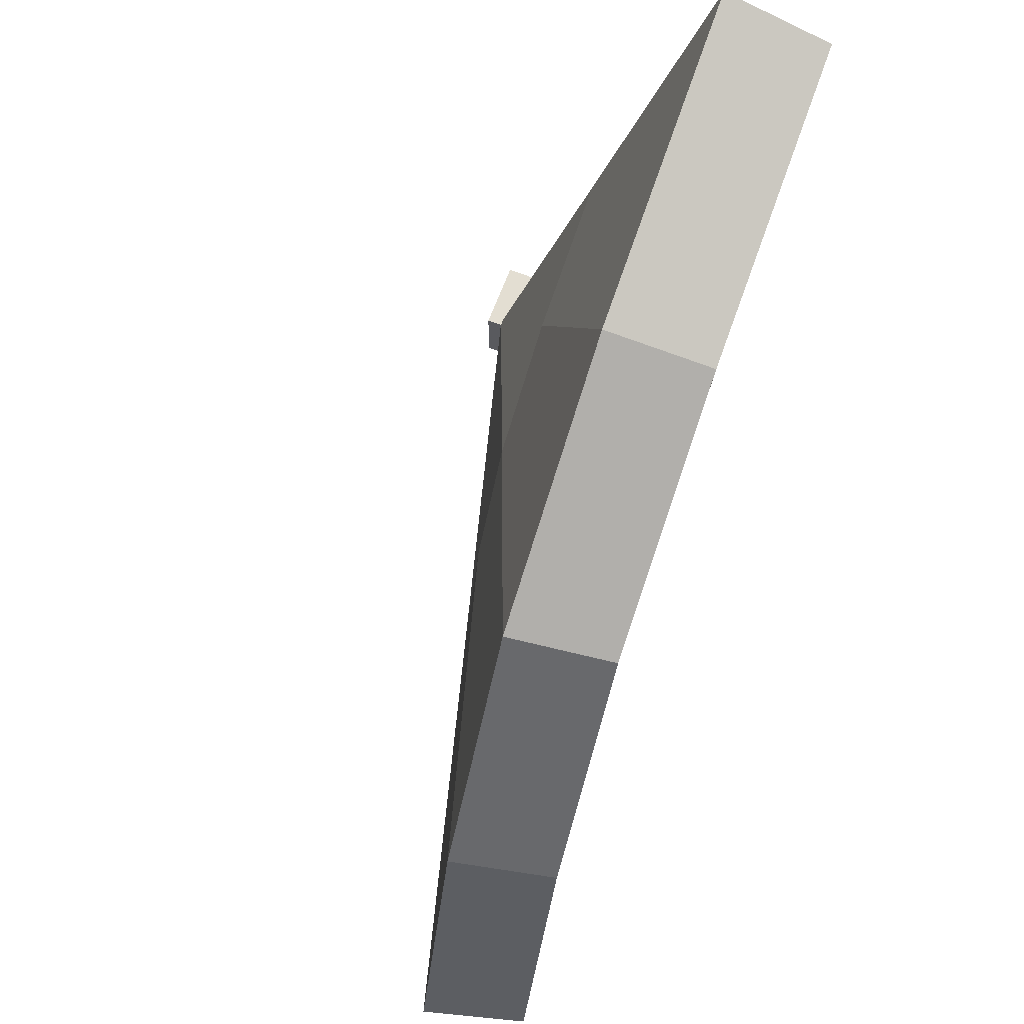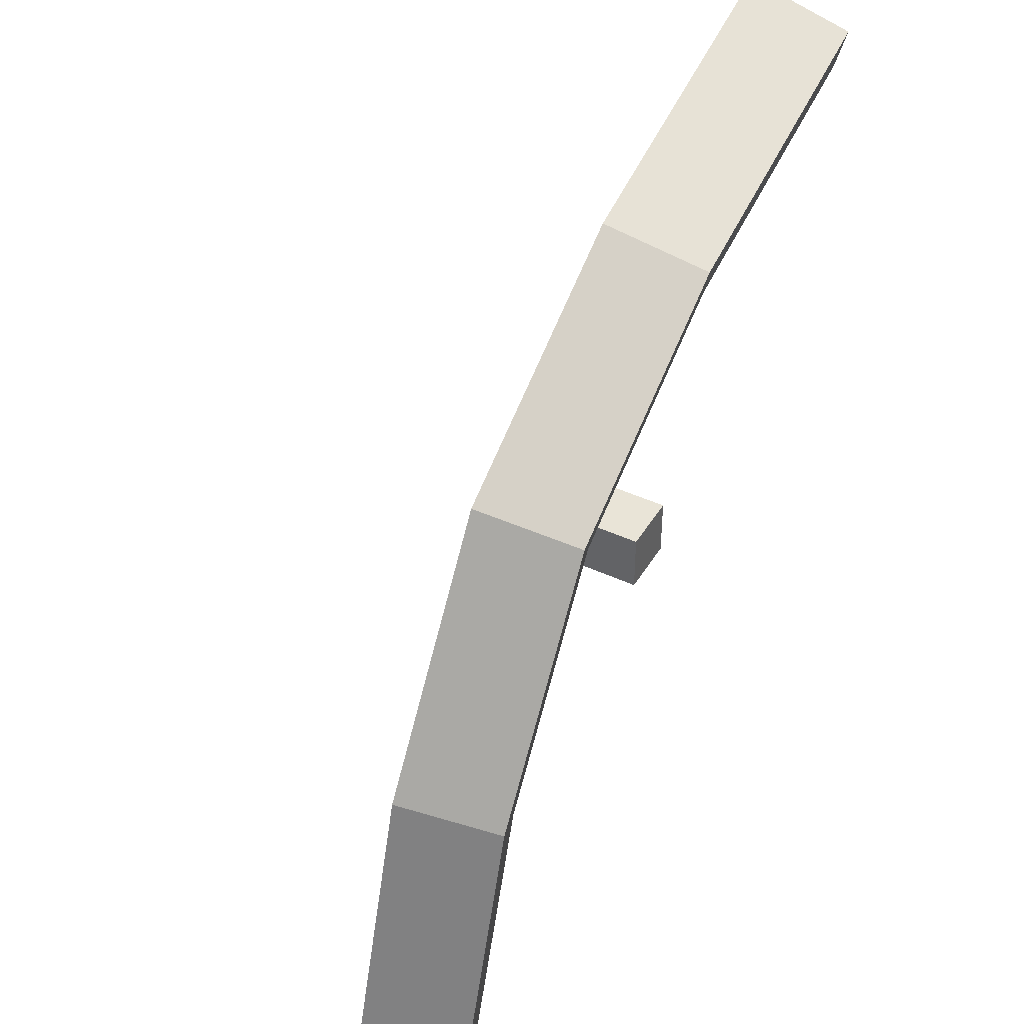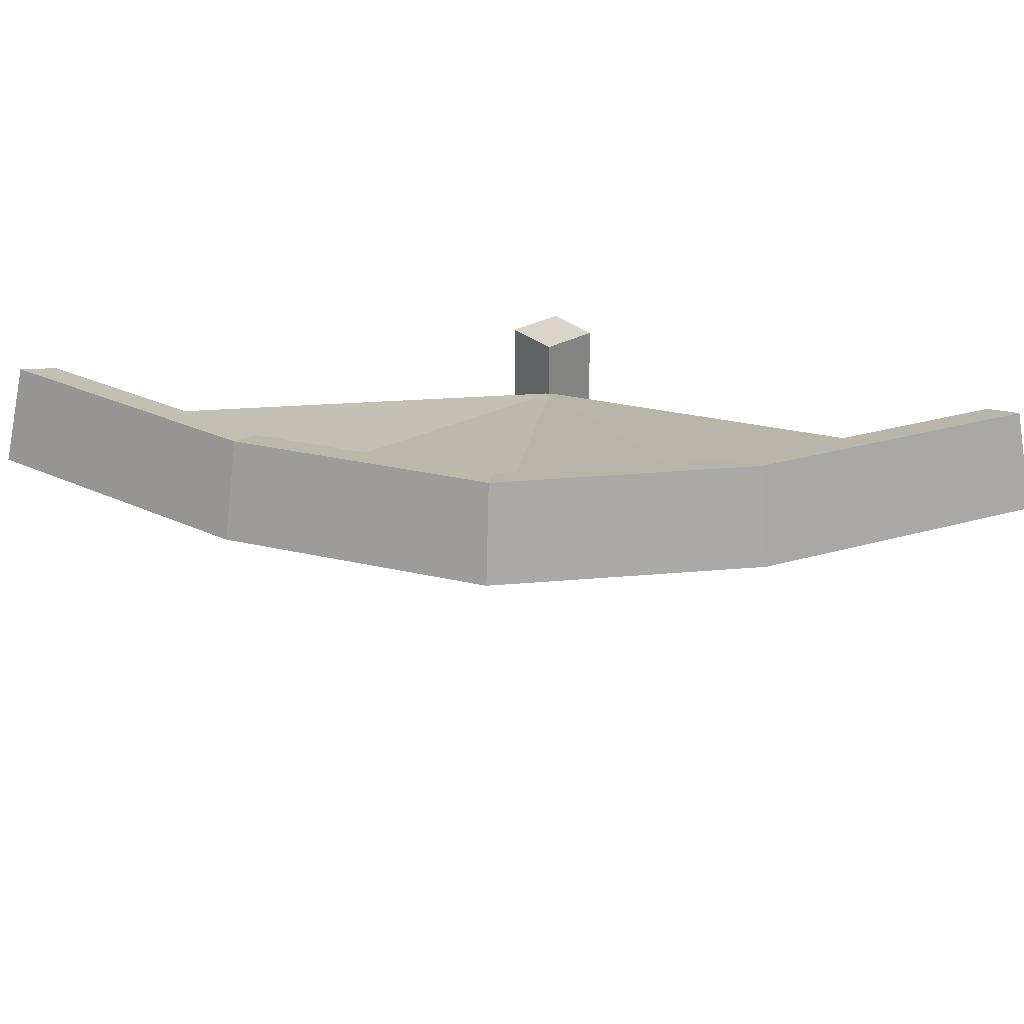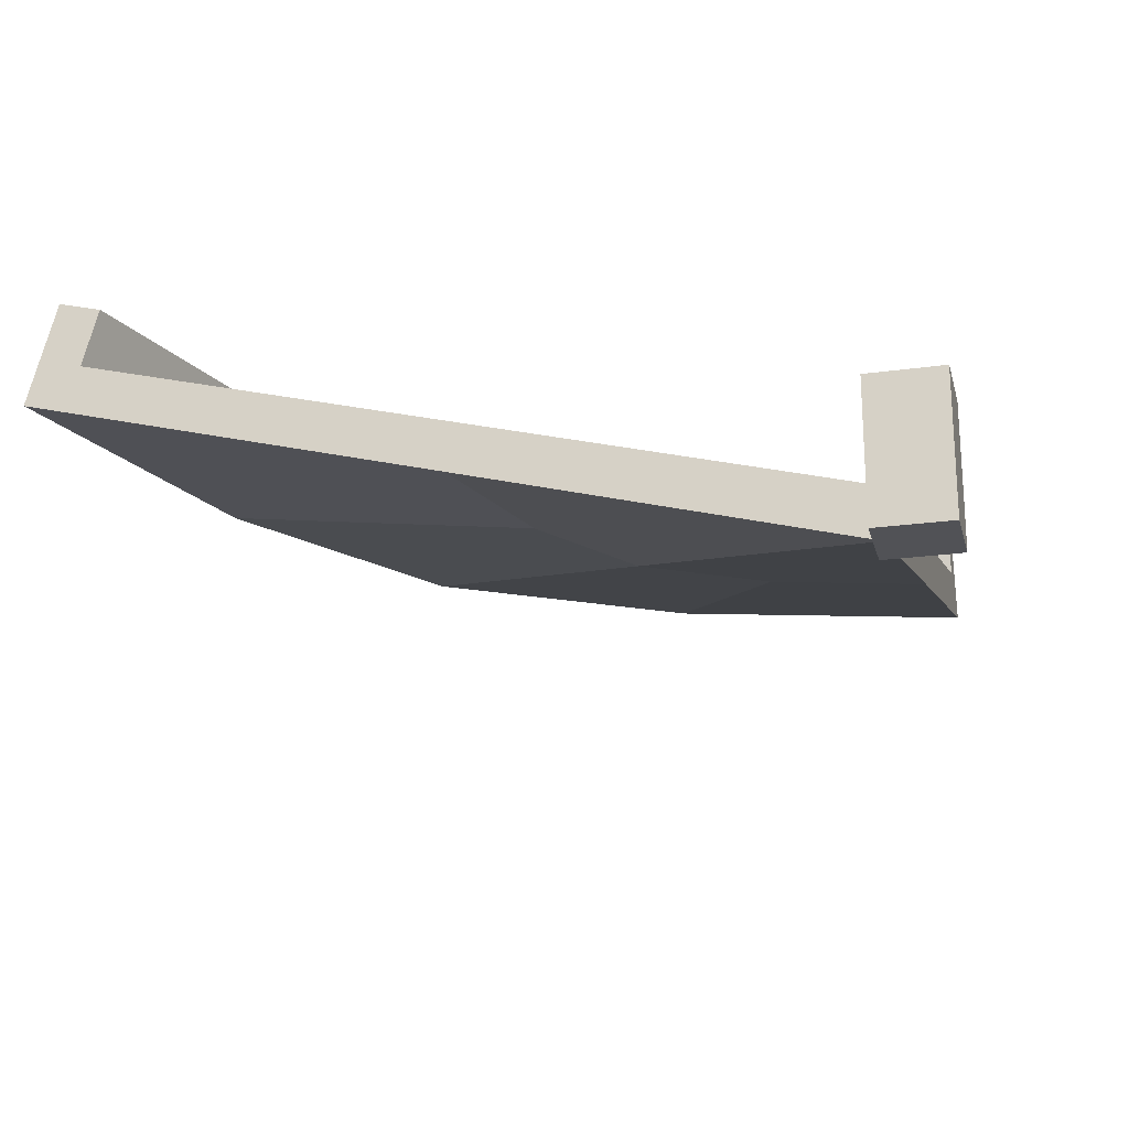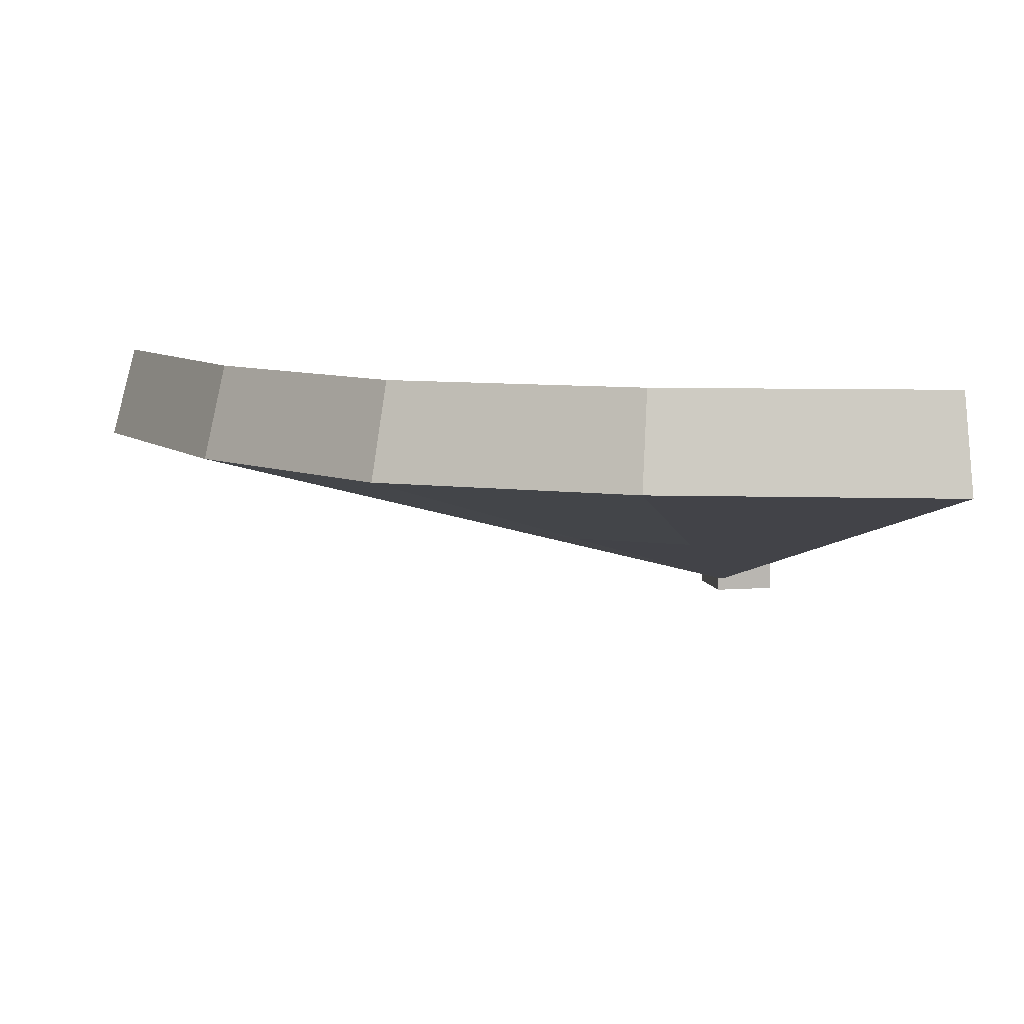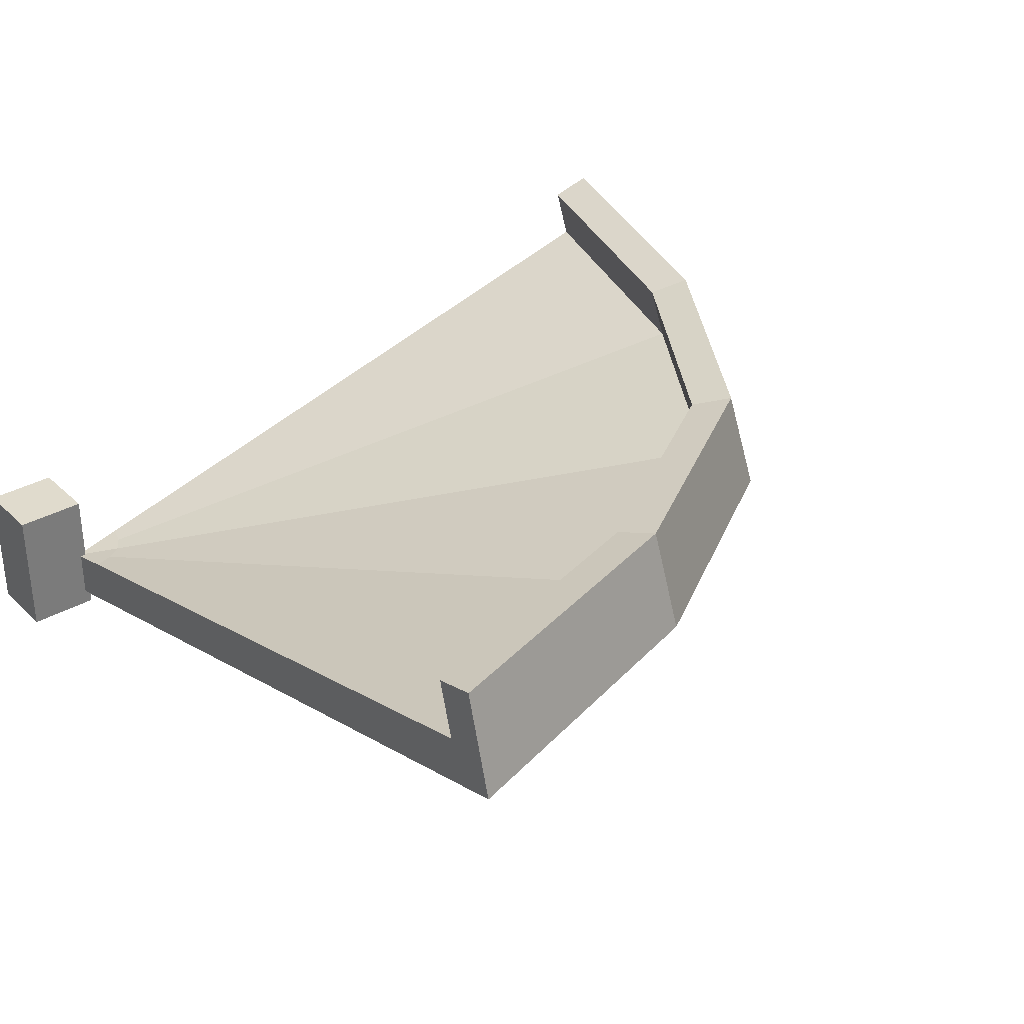
<metadata>
{"format":"obj","ext":"obj","renderer":"f3d","projection":"perspective","resolution":1024,"background":"white","views":[{"elev":67.6,"azim":110.7,"up":"+Z"},{"elev":43.3,"azim":118.8,"up":"+Z"},{"elev":29.2,"azim":50.7,"up":"+Y"},{"elev":-21.3,"azim":-166.0,"up":"+Y"},{"elev":8.1,"azim":78.0,"up":"+Y"},{"elev":33.3,"azim":-38.1,"up":"+Y"}]}
</metadata>
<code>
v 9.659 2.588 4e-06
v -4e-06 -0 -8e-06
v -9.659 2.588 19.32
v -9.659 -0 9.659
v -9.659 2.237 18.01
v 8.347 2.237 4e-06
v -9.659 2.123 17.58
v 7.922 2.123 0
v -9.659 -2.588 0
v -8.347 -2.237 0
v -9.659 -2.237 1.312
v -7.922 -2.123 4e-06
v -9.659 -2.123 1.737
v 0.3225 -1.204 -4e-06
v -9.659 -1.204 9.982
v 11.09 1.68 4e-06
v -9.659 1.68 20.74
v -9.659 -3.891 0
v 9.259 4.082 8e-06
v -9.659 4.082 18.92
v 10.36 4.378 -4e-06
v -9.659 4.378 20.02
v -8.749 -2.237 0.9105
v -8.454 -2.123 1.205
v -2.957 -0 6.703
v 2.541 2.123 12.2
v 2.835 2.237 12.49
v 3.746 2.588 13.41
v 3.468 4.082 13.13
v 4.234 4.378 13.89
v 4.736 1.68 14.39
v -2.733 -1.204 6.926
v -9.504 -4.251 -1.71
v -11.4 -4.251 -1.71
v -9.504 -0.6768 -1.71
v -11.4 -0.6768 -1.71
v -9.504 -0.6768 0.1848
v -11.4 -0.6768 0.1848
v -9.504 -4.251 0.1848
v -11.4 -4.251 0.1848
v -8.498 -2.237 0.5057
v -8.121 -2.123 0.6695
v -1.107 -0 3.723
v 5.907 2.123 6.776
v 6.284 2.237 6.94
v 7.445 2.588 7.445
v 7.091 4.082 7.291
v 8.068 4.378 7.716
v 8.708 1.68 7.995
v -0.8214 -1.204 3.847
v -5.812 -1.204 8.838
v -1.664 1.68 18.37
v -1.943 4.378 17.73
v -2.368 4.082 16.75
v -2.214 2.588 17.1
v -2.72 2.237 15.94
v -2.884 2.123 15.57
v -5.937 -0 8.552
v -8.99 -2.123 1.538
v -9.154 -2.237 1.162
f 31 52 51 32
f 18 32 51 15
f 57 26 25 58
f 27 56 55 28
f 56 27 26 57
f 24 59 58 25
f 9 23 41 10
f 23 60 59 24
f 17 3 5 7 4 15
f 16 14 2 8 6 1
f 53 30 29 54
f 18 9 10 12 2 14
f 18 15 4 13 11 9
f 54 29 28 55
f 1 19 21 16
f 30 53 52 31
f 17 22 20 3
f 41 23 24 42
f 42 24 25 43
f 26 44 43 25
f 27 45 44 26
f 45 27 28 46
f 29 47 46 28
f 30 48 47 29
f 48 30 31 49
f 49 31 32 50
f 9 11 60 23
f 18 14 50 32
f 33 35 36 34
f 35 37 38 36
f 37 39 40 38
f 39 33 34 40
f 34 36 38 40
f 39 37 35 33
f 10 41 42 12
f 12 42 43 2
f 44 8 2 43
f 45 6 8 44
f 1 6 45 46
f 47 19 1 46
f 48 21 19 47
f 16 21 48 49
f 16 49 50 14
f 52 17 15 51
f 53 22 17 52
f 20 22 53 54
f 3 20 54 55
f 56 5 3 55
f 5 56 57 7
f 7 57 58 4
f 59 13 4 58
f 60 11 13 59

</code>
